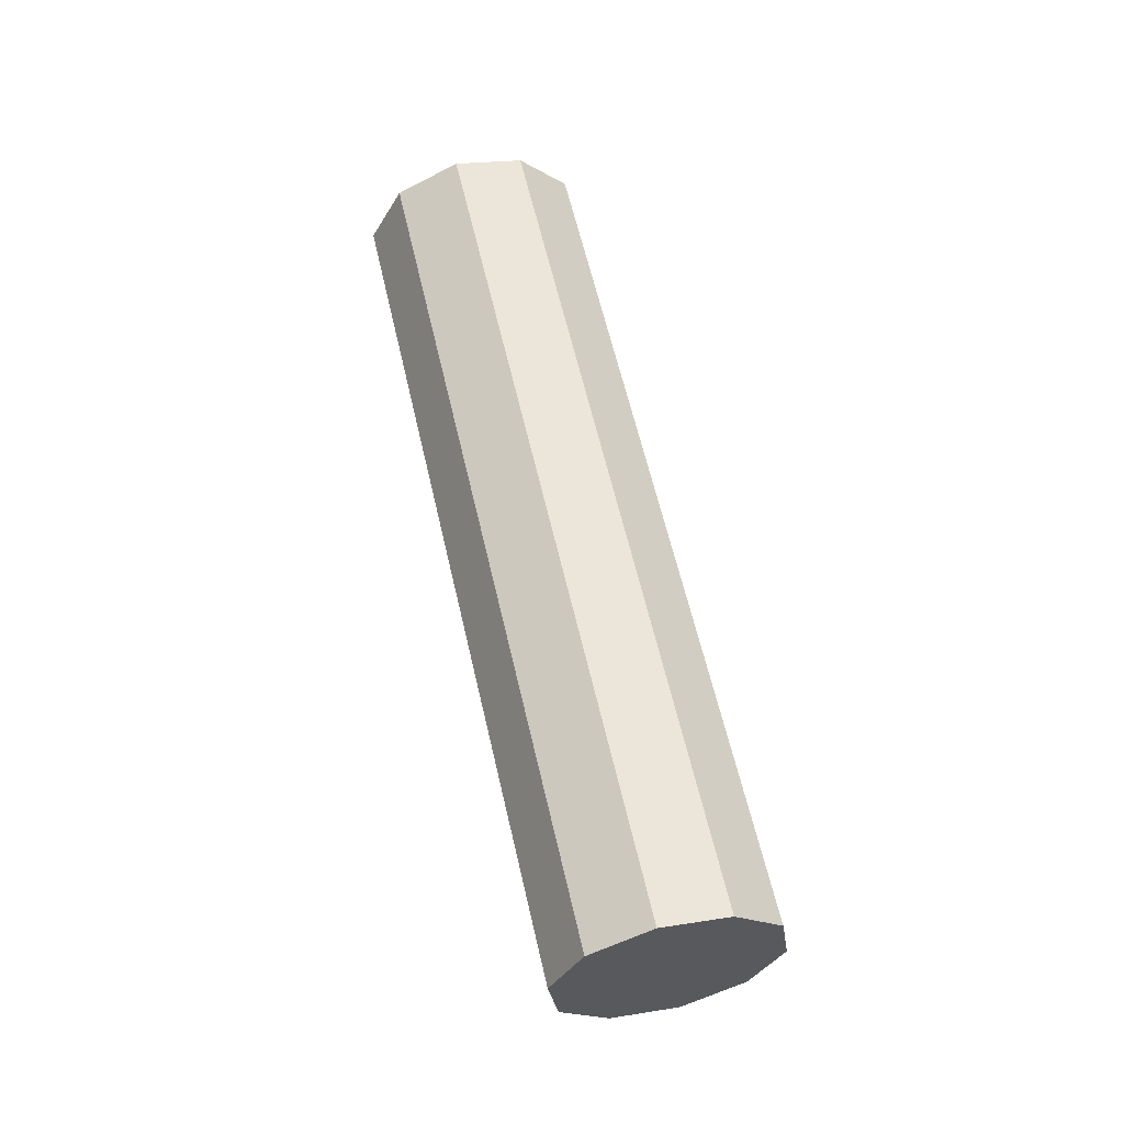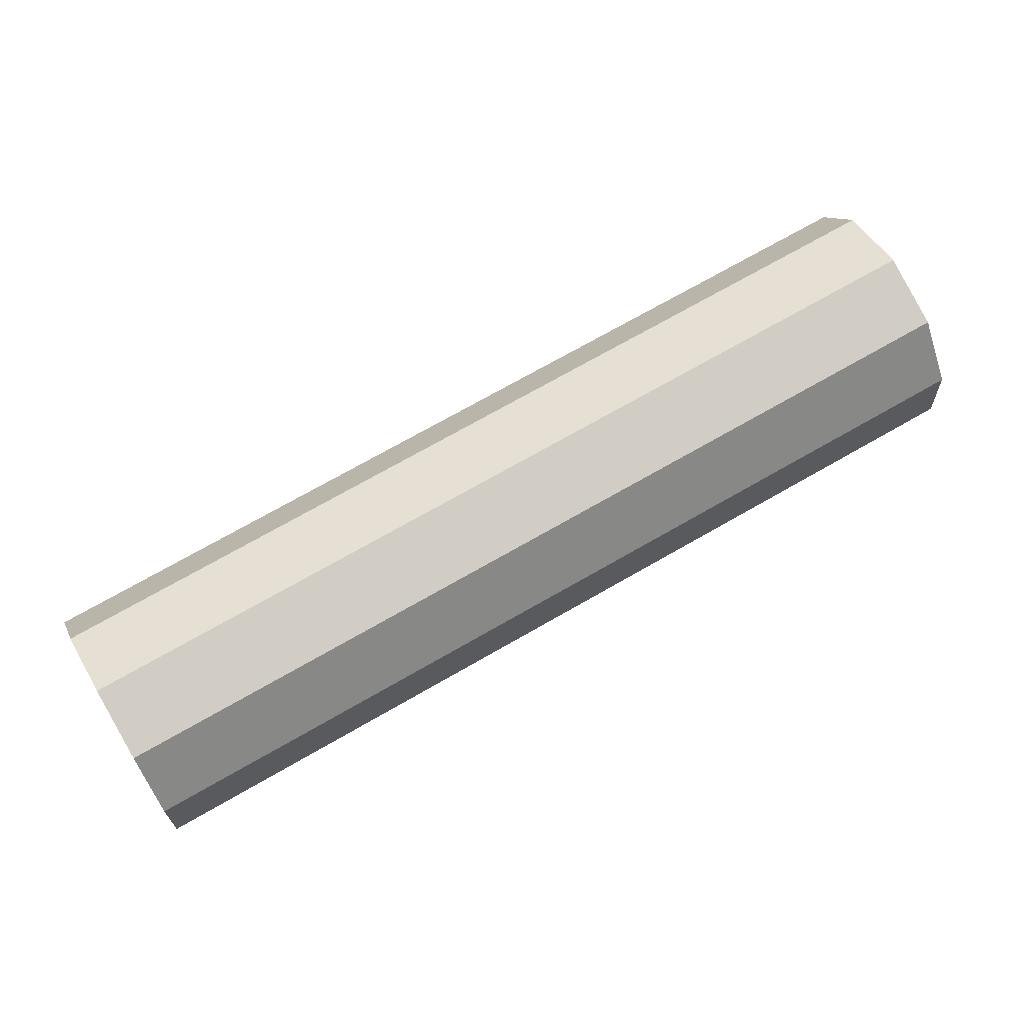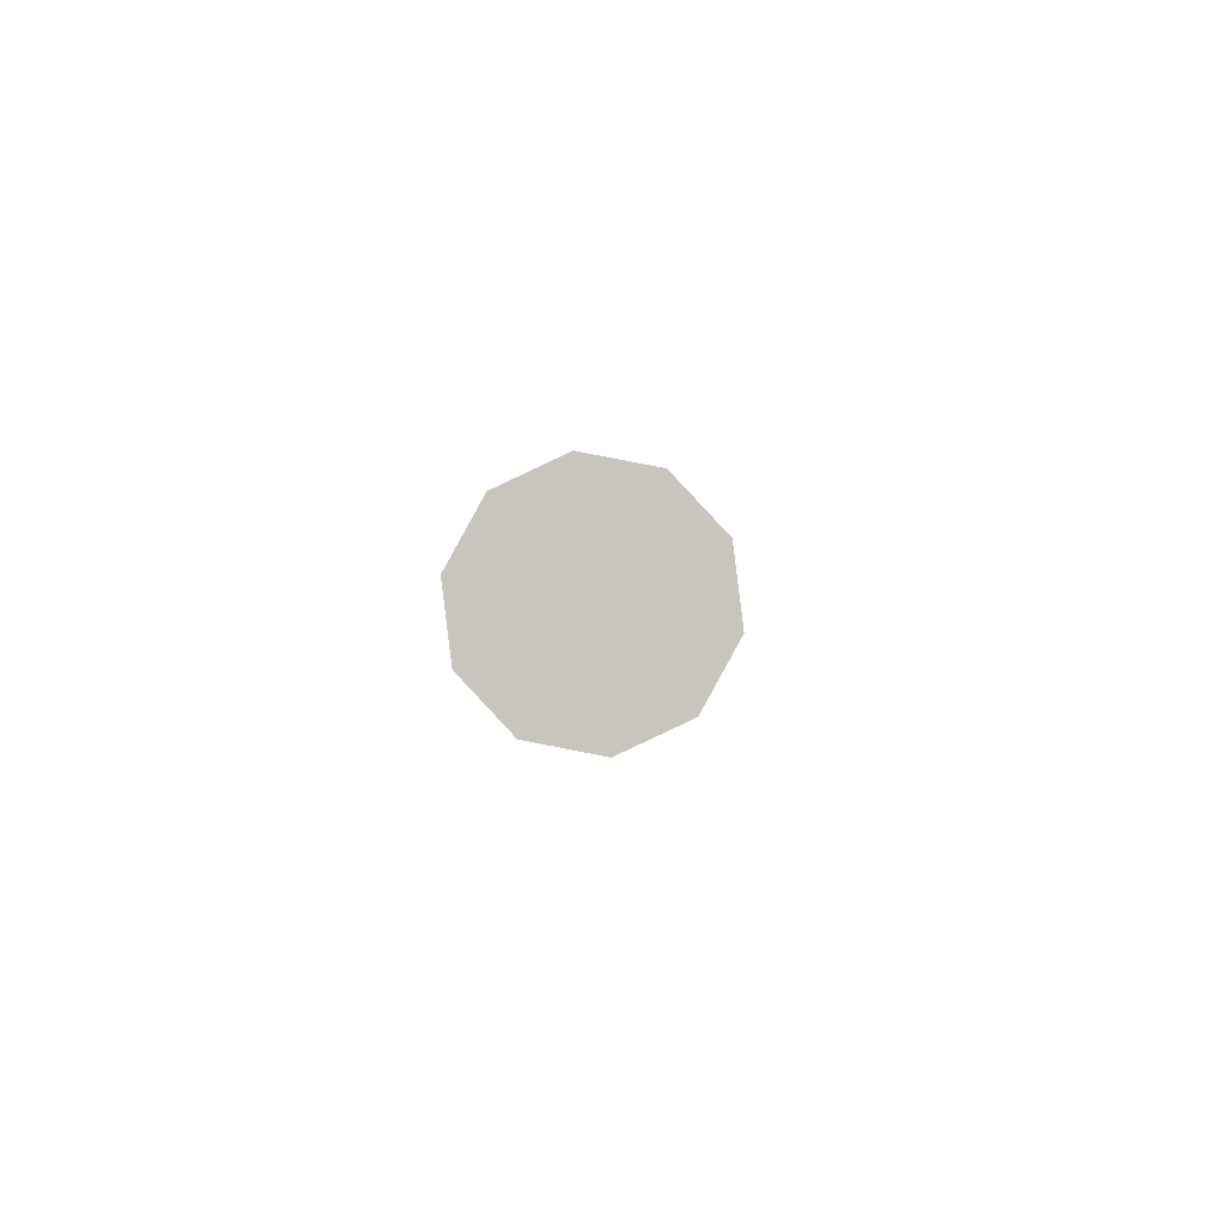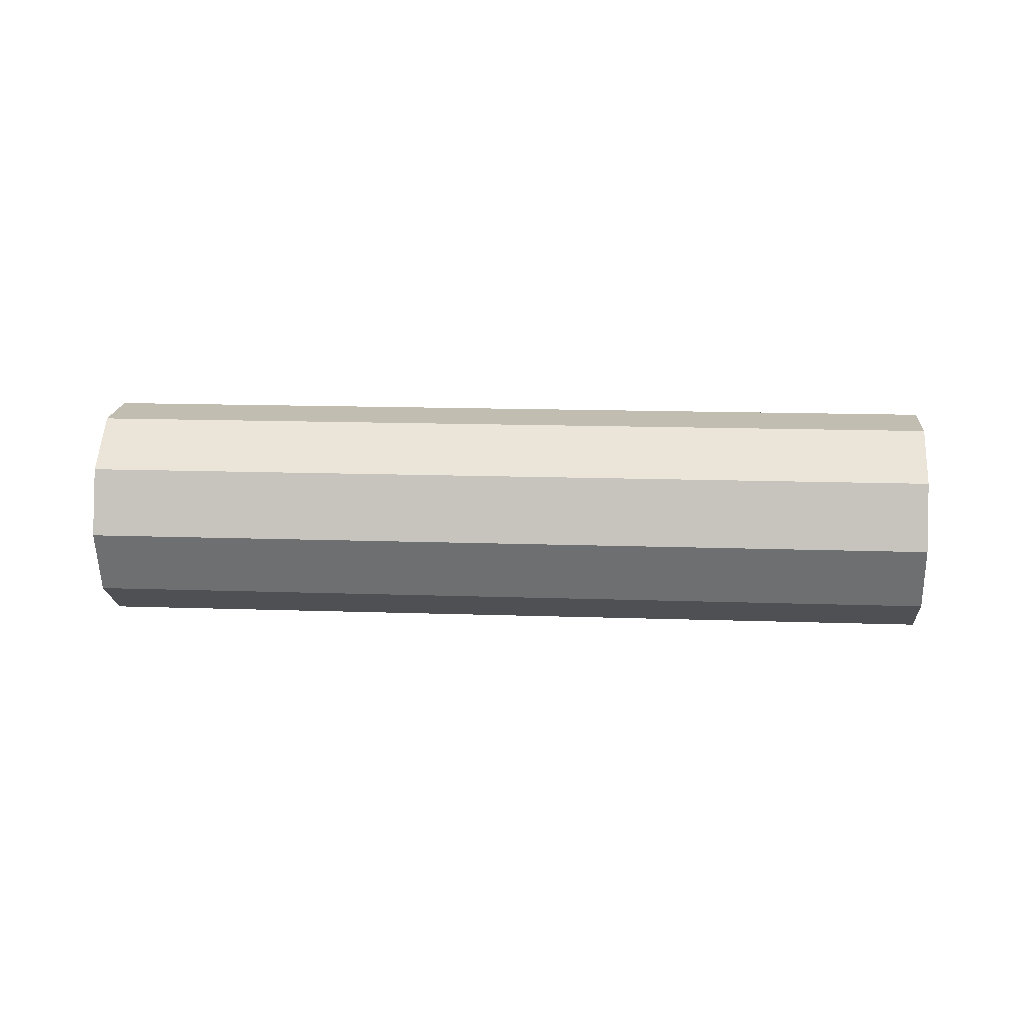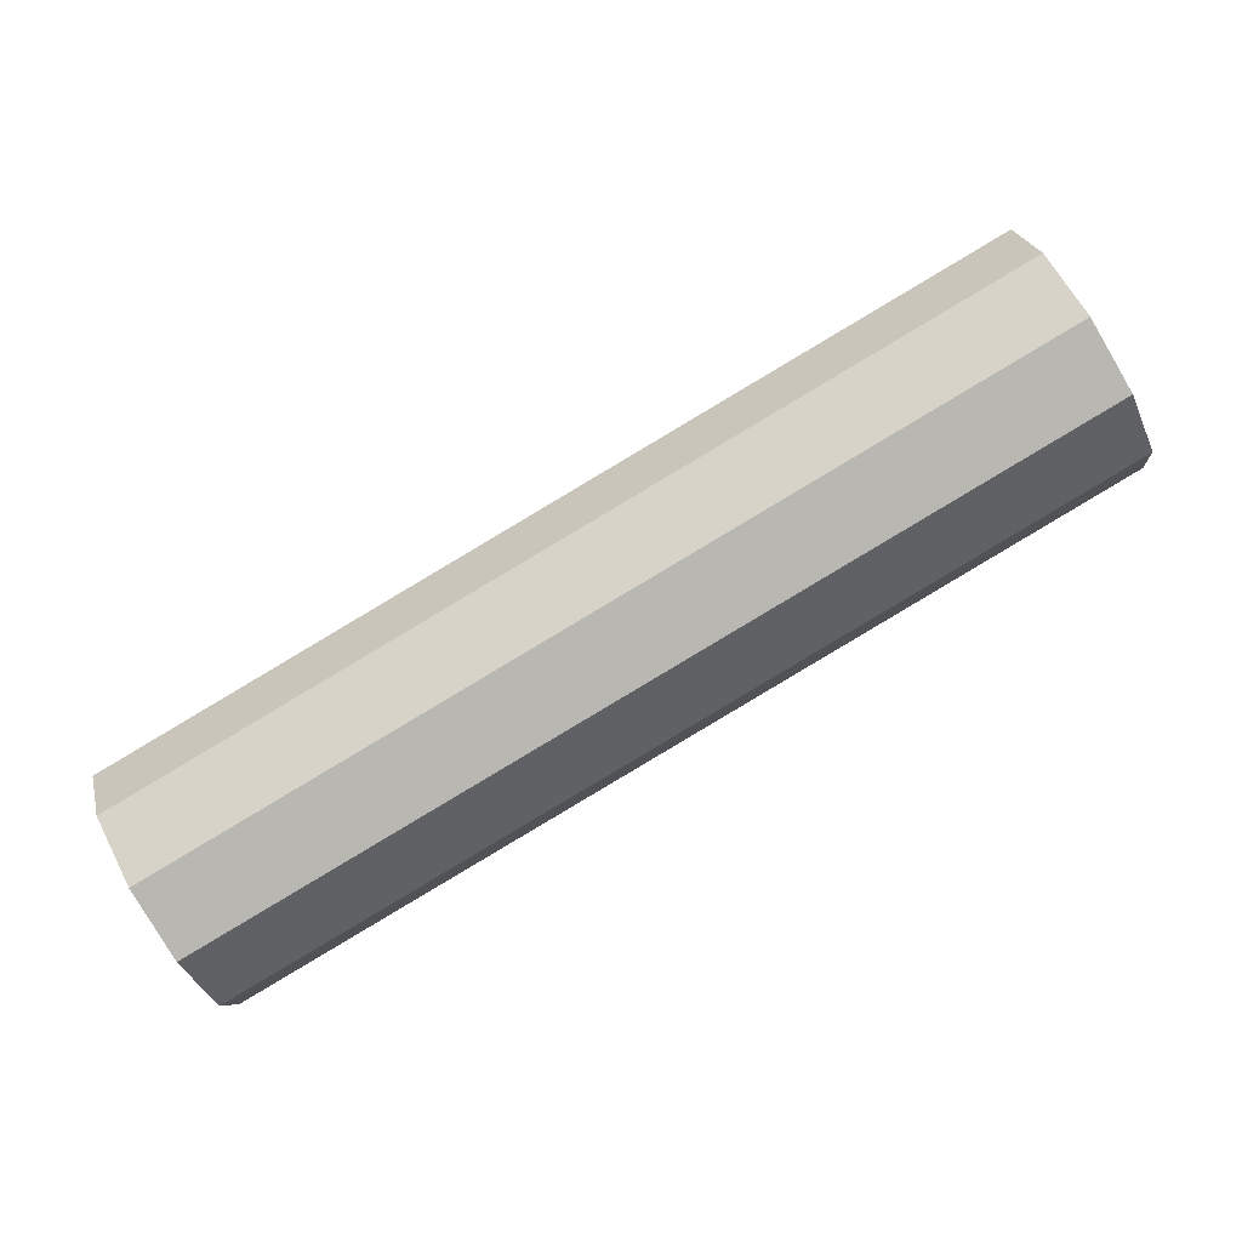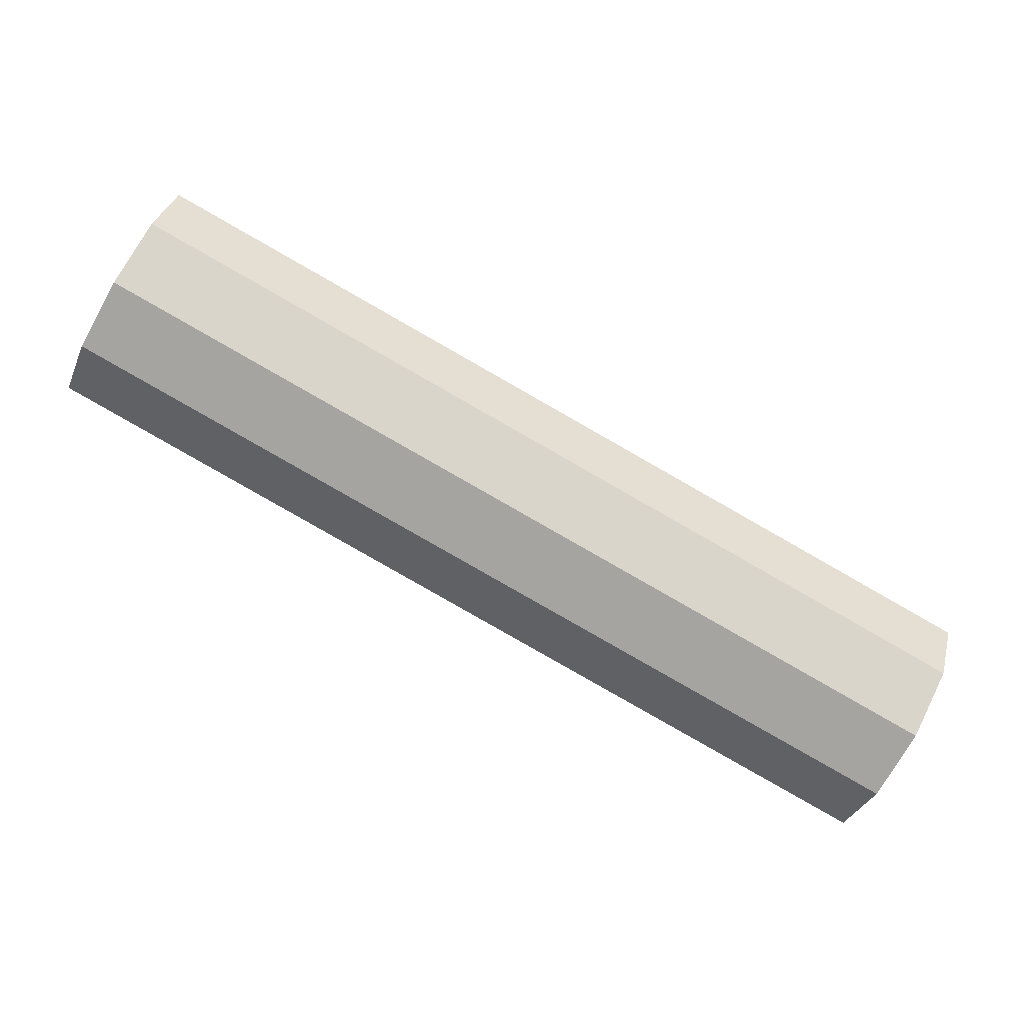
<metadata>
{"format":"obj","ext":"obj","renderer":"f3d","projection":"perspective","resolution":1024,"background":"white","views":[{"elev":63.0,"azim":106.9,"up":"+Z"},{"elev":-29.8,"azim":1.7,"up":"+Y"},{"elev":2.9,"azim":121.4,"up":"+Z"},{"elev":63.8,"azim":32.6,"up":"+Z"},{"elev":16.1,"azim":-12.6,"up":"+Y"},{"elev":7.9,"azim":176.9,"up":"+Y"}]}
</metadata>
<code>
v -28.05 -58.37 -81.66
v -28.42 -57.75 -81.32
v -26.26 -56.51 -81.17
v -25.88 -57.13 -81.51
v -28.65 -57.43 -80.62
v -26.48 -56.2 -80.46
v -28.64 -57.54 -79.82
v -26.48 -56.31 -79.67
v -28.4 -58.04 -79.24
v -26.23 -56.8 -79.08
v -28.02 -58.73 -79.09
v -25.85 -57.5 -78.93
v -27.64 -59.35 -79.43
v -25.47 -58.12 -79.28
v -27.41 -59.67 -80.13
v -25.25 -58.43 -79.98
v -27.42 -59.55 -80.93
v -25.25 -58.32 -80.77
v -27.66 -59.06 -81.51
v -25.49 -57.82 -81.36
v -24.09 -55.28 -81.01
v -23.71 -55.9 -81.36
v -24.32 -54.96 -80.31
v -24.31 -55.07 -79.52
v -24.07 -55.57 -78.93
v -23.68 -56.26 -78.78
v -23.31 -56.88 -79.12
v -23.08 -57.2 -79.83
v -23.08 -57.08 -80.62
v -23.33 -56.59 -81.21
v -21.92 -54.04 -80.86
v -21.54 -54.66 -81.2
v -22.15 -53.73 -80.16
v -22.14 -53.84 -79.36
v -21.9 -54.33 -78.78
v -21.52 -55.02 -78.63
v -21.14 -55.65 -78.97
v -20.91 -55.96 -79.67
v -20.92 -55.85 -80.47
v -21.16 -55.35 -81.05
v -19.75 -52.81 -80.71
v -19.37 -53.43 -81.05
v -19.98 -52.49 -80.01
v -19.97 -52.6 -79.21
v -19.73 -53.1 -78.63
v -19.35 -53.79 -78.48
v -18.97 -54.41 -78.82
v -18.74 -54.73 -79.52
v -18.75 -54.61 -80.32
v -18.99 -54.12 -80.9
v -19.36 -53.61 -79.77
v -28.03 -58.55 -80.37
f 51 42 41
f 51 41 43
f 51 43 44
f 51 44 45
f 51 45 46
f 51 46 47
f 51 47 48
f 51 48 49
f 51 49 50
f 51 50 42
f 52 1 19
f 52 19 17
f 52 17 15
f 52 15 13
f 52 13 11
f 52 11 9
f 52 9 7
f 52 7 5
f 52 5 2
f 52 2 1
f 1 2 3
f 1 3 4
f 2 5 6
f 2 6 3
f 5 7 8
f 5 8 6
f 7 9 10
f 7 10 8
f 9 11 12
f 9 12 10
f 11 13 14
f 11 14 12
f 13 15 16
f 13 16 14
f 15 17 18
f 15 18 16
f 17 19 20
f 17 20 18
f 19 1 4
f 19 4 20
f 4 3 21
f 4 21 22
f 3 6 23
f 3 23 21
f 6 8 24
f 6 24 23
f 8 10 25
f 8 25 24
f 10 12 26
f 10 26 25
f 12 14 27
f 12 27 26
f 14 16 28
f 14 28 27
f 16 18 29
f 16 29 28
f 18 20 30
f 18 30 29
f 20 4 22
f 20 22 30
f 22 21 31
f 22 31 32
f 21 23 33
f 21 33 31
f 23 24 34
f 23 34 33
f 24 25 35
f 24 35 34
f 25 26 36
f 25 36 35
f 26 27 37
f 26 37 36
f 27 28 38
f 27 38 37
f 28 29 39
f 28 39 38
f 29 30 40
f 29 40 39
f 30 22 32
f 30 32 40
f 32 31 41
f 32 41 42
f 31 33 43
f 31 43 41
f 33 34 44
f 33 44 43
f 34 35 45
f 34 45 44
f 35 36 46
f 35 46 45
f 36 37 47
f 36 47 46
f 37 38 48
f 37 48 47
f 38 39 49
f 38 49 48
f 39 40 50
f 39 50 49
f 40 32 42
f 40 42 50

</code>
